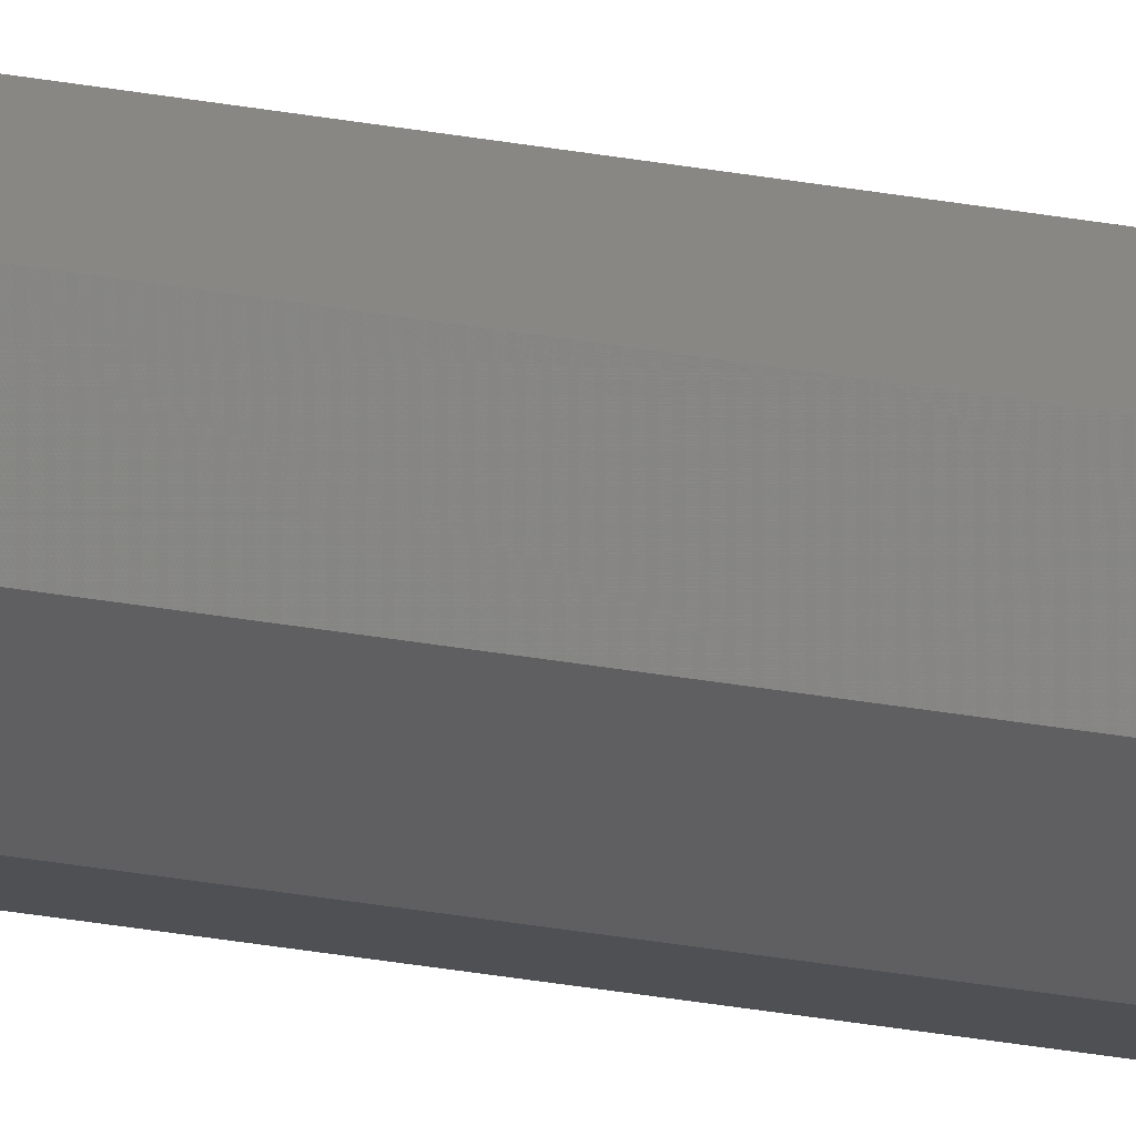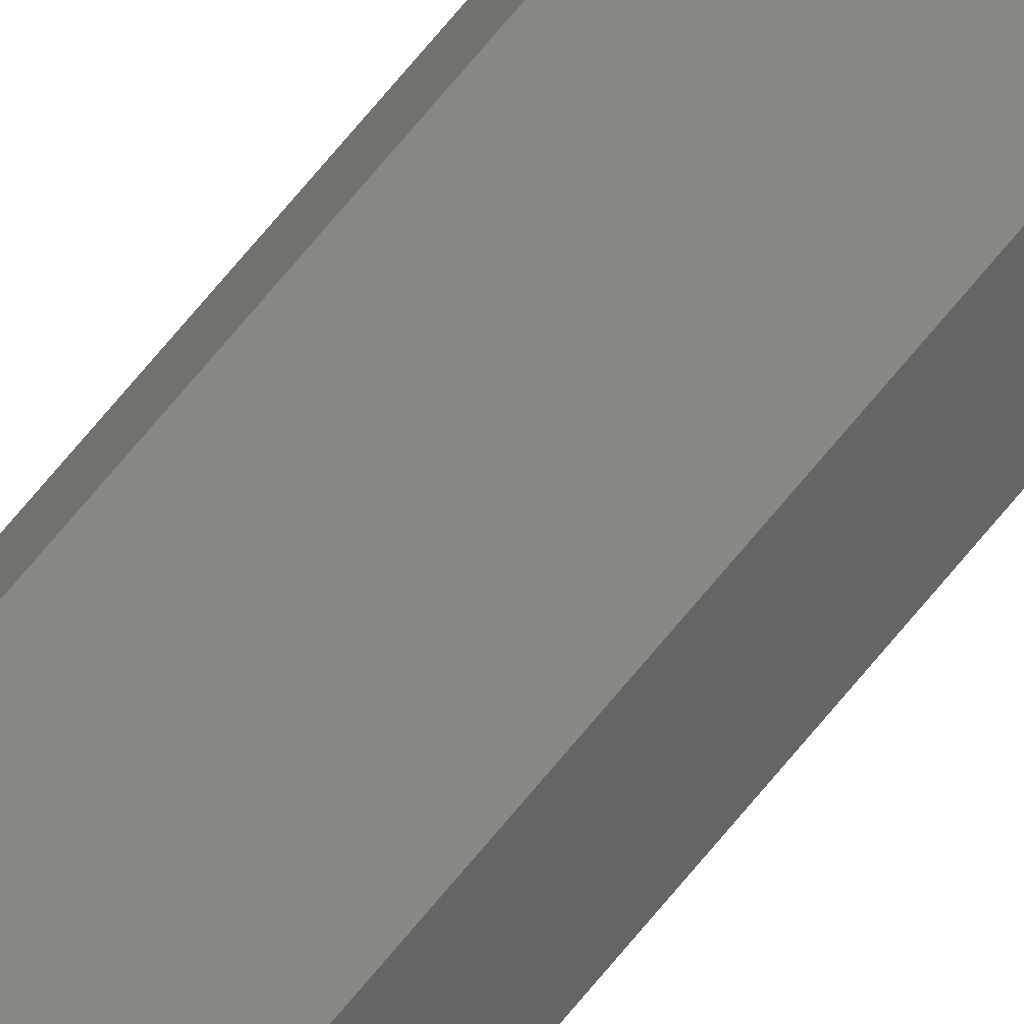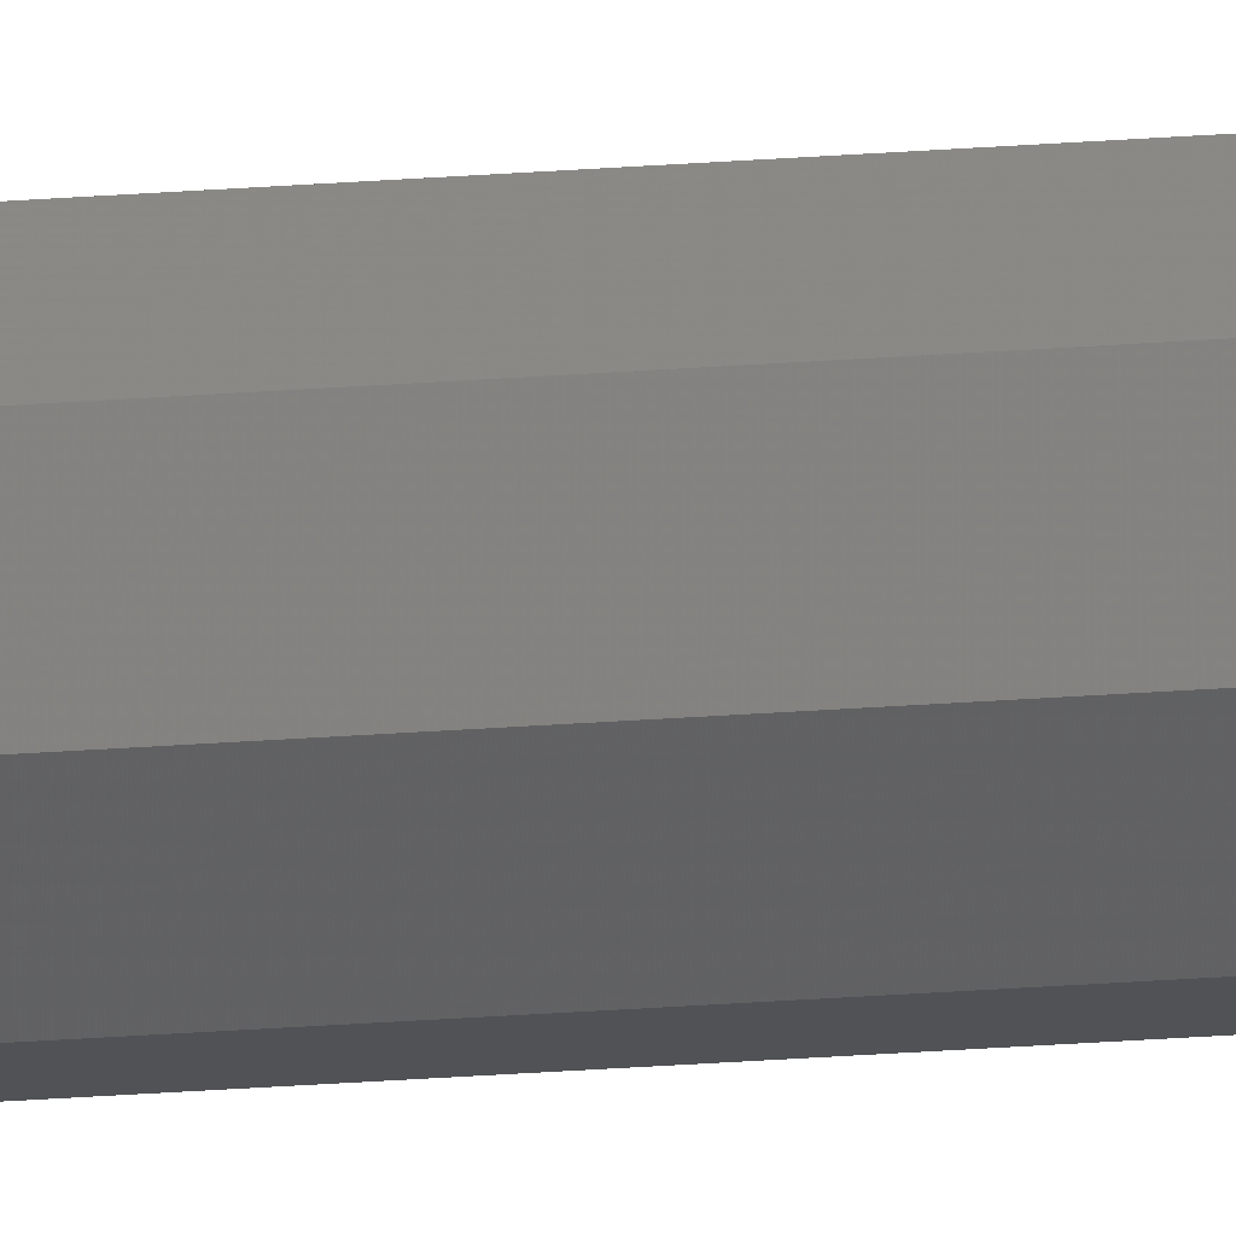
<metadata>
{"format":"stl","ext":"stl","renderer":"f3d","projection":"perspective","resolution":1024,"background":"white","views":[{"elev":-6.2,"azim":-141.0,"up":"+Z"},{"elev":25.7,"azim":-159.3,"up":"+Z"},{"elev":-9.1,"azim":-71.0,"up":"+Z"}]}
</metadata>
<code>
# stl→obj: 376 verts, 400 faces
v -0.09364 -21 0.12
v -0.09364 -20.5 0.12
v -0.09364 -21 0.03
v -0.09364 -20.5 0.03
v -0.09364 -20 0.12
v -0.09364 -20 0.03
v -0.03 -21 -0.03364
v -0.03 -20.5 -0.03364
v -0.03 -20 -0.03364
v -0.03 -21 0.1836
v -0.03 -20.5 0.1836
v -0.03 -20 0.1836
v 0.06 -21 -0.03364
v 0.06 -20.5 -0.03364
v 0.06 -20 -0.03364
v 0.06 -21 0.1836
v 0.06 -20.5 0.1836
v 0.06 -20 0.1836
v 0.1236 -21 0.03
v 0.1236 -20.5 0.03
v 0.1236 -20 0.03
v 0.1236 -21 0.12
v 0.1236 -20.5 0.12
v 0.1236 -20 0.12
v -0.09262 -21.61 0.1191
v -0.09262 -21.61 0.03091
v -0.0908 -22.69 0.1175
v -0.0908 -22.69 0.03253
v -0.08763 -24.57 0.03536
v -0.08763 -24.57 0.1146
v -0.08387 -26.81 0.03871
v -0.08387 -26.81 0.1113
v -0.08012 -29.04 0.1079
v -0.08012 -29.04 0.04206
v -0.07636 -31.27 0.04541
v -0.07636 -31.27 0.1046
v -0.07261 -33.5 0.04876
v -0.07261 -33.5 0.1012
v -0.06885 -35.74 0.0979
v -0.06885 -35.74 0.0521
v -0.0651 -37.97 0.05545
v -0.0651 -37.97 0.09455
v -0.06242 -39.56 0.05784
v -0.06242 -39.56 0.09216
v -0.06105 -40.37 0.09094
v -0.06105 -40.37 0.05906
v -0.06036 -40.79 0.05968
v -0.06036 -40.79 0.09032
v -0.06 -41 0.06
v -0.06 -41 0.09
v -0.06351 -38.91 0.09313
v -0.05687 -38.91 0.09977
v -0.05374 -36.83 0.1095
v -0.06702 -36.83 0.09626
v -0.05061 -34.74 0.1193
v -0.07053 -34.74 0.09939
v -0.04748 -32.65 0.1291
v -0.07404 -32.65 0.1025
v -0.07755 -30.57 0.1057
v -0.04435 -30.57 0.1389
v -0.08106 -28.48 0.1088
v -0.04122 -28.48 0.1486
v -0.08457 -26.39 0.1119
v -0.03809 -26.39 0.1584
v -0.08808 -24.31 0.115
v -0.03496 -24.31 0.1682
v -0.09095 -22.6 0.1176
v -0.0324 -22.6 0.1762
v -0.09264 -21.59 0.1191
v -0.03089 -21.59 0.1809
v -0.09264 -21.59 0.03089
v -0.03089 -21.59 -0.03087
v -0.09095 -22.6 0.0324
v -0.0324 -22.6 -0.02615
v -0.03496 -24.31 -0.01816
v -0.08808 -24.31 0.03496
v -0.08457 -26.39 0.03809
v -0.03809 -26.39 -0.008391
v -0.04122 -28.48 0.001379
v -0.08106 -28.48 0.04122
v -0.07755 -30.57 0.04435
v -0.04435 -30.57 0.01115
v -0.04748 -32.65 0.02092
v -0.07404 -32.65 0.04748
v -0.05061 -34.74 0.03069
v -0.07053 -34.74 0.05061
v -0.05374 -36.83 0.04046
v -0.06702 -36.83 0.05374
v -0.05687 -38.91 0.05023
v -0.06351 -38.91 0.05687
v -0.09087 -19.41 0.02911
v -0.02911 -19.41 -0.03264
v -0.0276 -18.4 -0.03095
v -0.08615 -18.4 0.0276
v -0.07816 -16.69 0.02504
v -0.02504 -16.69 -0.02808
v -0.02191 -14.61 -0.02457
v -0.06839 -14.61 0.02191
v -0.05862 -12.52 0.01878
v -0.01878 -12.52 -0.02106
v -0.01565 -10.43 -0.01755
v -0.04885 -10.43 0.01565
v -0.03908 -8.347 0.01252
v -0.01252 -8.347 -0.01404
v -0.00939 -6.26 -0.01053
v -0.02931 -6.26 0.00939
v -0.01954 -4.174 0.00626
v -0.00626 -4.174 -0.00702
v -0.00313 -2.087 -0.00351
v -0.00977 -2.087 0.00313
v 0 0 0
v -0.00313 -2.087 0.1535
v -0.00977 -2.087 0.1469
v 0 0 0.15
v -0.00626 -4.174 0.157
v -0.01954 -4.174 0.1437
v -0.00939 -6.26 0.1605
v -0.02931 -6.26 0.1406
v -0.01252 -8.347 0.164
v -0.03908 -8.347 0.1375
v -0.01565 -10.43 0.1675
v -0.04885 -10.43 0.1343
v -0.01878 -12.52 0.1711
v -0.05862 -12.52 0.1312
v -0.02191 -14.61 0.1746
v -0.06839 -14.61 0.1281
v -0.02504 -16.69 0.1781
v -0.07816 -16.69 0.125
v -0.0276 -18.4 0.181
v -0.08615 -18.4 0.1224
v -0.02911 -19.41 0.1826
v -0.09087 -19.41 0.1209
v -0.0909 -19.42 0.02912
v -0.0909 -19.42 0.1209
v -0.08637 -18.45 0.02767
v -0.08637 -18.45 0.1223
v -0.07886 -16.84 0.02527
v -0.07886 -16.84 0.1247
v -0.06907 -14.75 0.02213
v -0.06907 -14.75 0.1279
v -0.05927 -12.66 0.01899
v -0.05927 -12.66 0.131
v -0.04947 -10.57 0.01585
v -0.04947 -10.57 0.1341
v -0.03968 -8.474 0.01271
v -0.03968 -8.474 0.1373
v -0.02988 -6.382 0.009573
v -0.02988 -6.382 0.1404
v -0.02008 -4.289 0.006434
v -0.02008 -4.289 0.1436
v -0.01076 -2.298 0.003447
v -0.01076 -2.298 0.1466
v -0.00427 -0.9121 0.001368
v -0.00427 -0.9121 0.1486
v -0.03088 -21.58 -0.0309
v 0.06088 -21.58 -0.0309
v -0.03233 -22.55 -0.02637
v 0.06233 -22.55 -0.02637
v -0.03473 -24.16 -0.01886
v 0.06473 -24.16 -0.01886
v -0.03787 -26.25 -0.009067
v 0.06787 -26.25 -0.009067
v -0.04101 -28.34 0.0007299
v 0.07101 -28.34 0.0007299
v -0.04415 -30.43 0.01053
v 0.07415 -30.43 0.01053
v -0.04729 -32.53 0.02032
v 0.07729 -32.53 0.02032
v -0.05043 -34.62 0.03012
v 0.08043 -34.62 0.03012
v -0.05357 -36.71 0.03992
v 0.08357 -36.71 0.03992
v -0.05655 -38.7 0.04924
v 0.08655 -38.7 0.04924
v -0.05863 -40.09 0.05573
v 0.08863 -40.09 0.05573
v 0.09 -41 0.06
v -0.03088 -21.58 0.1809
v 0.06088 -21.58 0.1809
v -0.03233 -22.55 0.1764
v 0.06233 -22.55 0.1764
v -0.03473 -24.16 0.1689
v 0.06473 -24.16 0.1689
v -0.03787 -26.25 0.1591
v 0.06787 -26.25 0.1591
v -0.04101 -28.34 0.1493
v 0.07101 -28.34 0.1493
v -0.04415 -30.43 0.1395
v 0.07415 -30.43 0.1395
v -0.04729 -32.53 0.1297
v 0.07729 -32.53 0.1297
v -0.05043 -34.62 0.1199
v 0.08043 -34.62 0.1199
v -0.05357 -36.71 0.1101
v 0.08357 -36.71 0.1101
v -0.05655 -38.7 0.1008
v 0.08655 -38.7 0.1008
v -0.05863 -40.09 0.09427
v 0.08863 -40.09 0.09427
v 0.09 -41 0.09
v 0.03 0 0
v -0.000318 -0.212 -0.0003566
v 0.03032 -0.212 -0.0003566
v -0.0009407 -0.6272 -0.001055
v 0.03094 -0.6272 -0.001055
v -0.00216 -1.44 -0.002422
v 0.03216 -1.44 -0.002422
v -0.004549 -3.033 -0.005101
v 0.03455 -3.033 -0.005101
v -0.007896 -5.264 -0.008854
v 0.0379 -5.264 -0.008854
v -0.01124 -7.496 -0.01261
v 0.04124 -7.496 -0.01261
v -0.01459 -9.729 -0.01636
v 0.04459 -9.729 -0.01636
v -0.01794 -11.96 -0.02012
v 0.04794 -11.96 -0.02012
v -0.02129 -14.19 -0.02387
v 0.05129 -14.19 -0.02387
v -0.02464 -16.43 -0.02763
v 0.05464 -16.43 -0.02763
v -0.02747 -18.31 -0.0308
v 0.05747 -18.31 -0.0308
v -0.02909 -19.39 -0.03262
v 0.05909 -19.39 -0.03262
v 0.03 0 0.15
v 0.03032 -0.212 0.1504
v -0.000318 -0.212 0.1504
v 0.03094 -0.6272 0.1511
v -0.0009407 -0.6272 0.1511
v 0.03216 -1.44 0.1524
v -0.00216 -1.44 0.1524
v 0.03455 -3.033 0.1551
v -0.004549 -3.033 0.1551
v 0.0379 -5.264 0.1589
v -0.007896 -5.264 0.1589
v 0.04124 -7.496 0.1626
v -0.01124 -7.496 0.1626
v 0.04459 -9.729 0.1664
v -0.01459 -9.729 0.1664
v 0.04794 -11.96 0.1701
v -0.01794 -11.96 0.1701
v 0.05129 -14.19 0.1739
v -0.02129 -14.19 0.1739
v 0.05464 -16.43 0.1776
v -0.02464 -16.43 0.1776
v 0.05747 -18.31 0.1808
v -0.02747 -18.31 0.1808
v 0.05909 -19.39 0.1826
v -0.02909 -19.39 0.1826
v 0.03427 -0.9121 0.1486
v 0.03427 -0.9121 0.001368
v 0.04076 -2.298 0.003447
v 0.04076 -2.298 0.1466
v 0.05008 -4.289 0.006434
v 0.05008 -4.289 0.1436
v 0.05988 -6.382 0.1404
v 0.05988 -6.382 0.009573
v 0.06968 -8.474 0.01271
v 0.06968 -8.474 0.1373
v 0.07947 -10.57 0.1341
v 0.07947 -10.57 0.01585
v 0.08927 -12.66 0.01899
v 0.08927 -12.66 0.131
v 0.09907 -14.75 0.1279
v 0.09907 -14.75 0.02213
v 0.1089 -16.84 0.02527
v 0.1089 -16.84 0.1247
v 0.1164 -18.45 0.1223
v 0.1164 -18.45 0.02767
v 0.1209 -19.42 0.02912
v 0.1209 -19.42 0.1209
v 0.05911 -19.41 -0.03264
v 0.1209 -19.41 0.02911
v 0.0576 -18.4 -0.03095
v 0.1162 -18.4 0.0276
v 0.1082 -16.69 0.02504
v 0.05504 -16.69 -0.02808
v 0.05191 -14.61 -0.02457
v 0.09839 -14.61 0.02191
v 0.04878 -12.52 -0.02106
v 0.08862 -12.52 0.01878
v 0.07885 -10.43 0.01565
v 0.04565 -10.43 -0.01755
v 0.06908 -8.347 0.01252
v 0.04252 -8.347 -0.01404
v 0.05931 -6.26 0.00939
v 0.03939 -6.26 -0.01053
v 0.03626 -4.174 -0.00702
v 0.04954 -4.174 0.00626
v 0.03977 -2.087 0.00313
v 0.03313 -2.087 -0.00351
v 0.03313 -2.087 0.1535
v 0.03977 -2.087 0.1469
v 0.03626 -4.174 0.157
v 0.04954 -4.174 0.1437
v 0.03939 -6.26 0.1605
v 0.05931 -6.26 0.1406
v 0.04252 -8.347 0.164
v 0.06908 -8.347 0.1375
v 0.04565 -10.43 0.1675
v 0.07885 -10.43 0.1343
v 0.04878 -12.52 0.1711
v 0.08862 -12.52 0.1312
v 0.05191 -14.61 0.1746
v 0.09839 -14.61 0.1281
v 0.05504 -16.69 0.1781
v 0.1082 -16.69 0.125
v 0.0576 -18.4 0.181
v 0.1162 -18.4 0.1224
v 0.05911 -19.41 0.1826
v 0.1209 -19.41 0.1209
v 0.09351 -38.91 0.05687
v 0.08687 -38.91 0.05023
v 0.08374 -36.83 0.04046
v 0.09702 -36.83 0.05374
v 0.1005 -34.74 0.05061
v 0.08061 -34.74 0.03069
v 0.07748 -32.65 0.02092
v 0.104 -32.65 0.04748
v 0.1075 -30.57 0.04435
v 0.07435 -30.57 0.01115
v 0.1111 -28.48 0.04122
v 0.07122 -28.48 0.001378
v 0.1146 -26.39 0.03809
v 0.06809 -26.39 -0.008392
v 0.1181 -24.31 0.03496
v 0.06496 -24.31 -0.01816
v 0.121 -22.6 0.0324
v 0.0624 -22.6 -0.02615
v 0.1226 -21.59 0.03089
v 0.06089 -21.59 -0.03087
v 0.06089 -21.59 0.1809
v 0.1226 -21.59 0.1191
v 0.0624 -22.6 0.1762
v 0.121 -22.6 0.1176
v 0.1181 -24.31 0.115
v 0.06496 -24.31 0.1682
v 0.06809 -26.39 0.1584
v 0.1146 -26.39 0.1119
v 0.1111 -28.48 0.1088
v 0.07122 -28.48 0.1486
v 0.07435 -30.57 0.1389
v 0.1075 -30.57 0.1057
v 0.104 -32.65 0.1025
v 0.07748 -32.65 0.1291
v 0.1005 -34.74 0.09939
v 0.08061 -34.74 0.1193
v 0.09702 -36.83 0.09626
v 0.08374 -36.83 0.1095
v 0.09351 -38.91 0.09313
v 0.08687 -38.91 0.09977
v 0.09036 -40.79 0.05968
v 0.09036 -40.79 0.09032
v 0.09105 -40.37 0.09094
v 0.09105 -40.37 0.05906
v 0.09242 -39.56 0.09216
v 0.09242 -39.56 0.05784
v 0.0951 -37.97 0.09455
v 0.0951 -37.97 0.05545
v 0.09885 -35.74 0.0979
v 0.09885 -35.74 0.0521
v 0.1026 -33.5 0.1012
v 0.1026 -33.5 0.04876
v 0.1064 -31.27 0.1046
v 0.1064 -31.27 0.04541
v 0.1101 -29.04 0.1079
v 0.1101 -29.04 0.04206
v 0.1139 -26.81 0.1113
v 0.1139 -26.81 0.03871
v 0.1176 -24.57 0.1146
v 0.1176 -24.57 0.03536
v 0.1208 -22.69 0.1175
v 0.1208 -22.69 0.03253
v 0.1226 -21.61 0.1191
v 0.1226 -21.61 0.03091
f 1 2 3
f 4 3 2
f 2 5 4
f 6 4 5
f 3 4 7
f 8 7 4
f 4 6 8
f 9 8 6
f 10 11 1
f 2 1 11
f 11 12 2
f 5 2 12
f 7 8 13
f 14 13 8
f 8 9 14
f 15 14 9
f 16 17 10
f 11 10 17
f 17 18 11
f 12 11 18
f 13 14 19
f 20 19 14
f 20 14 21
f 15 21 14
f 22 23 16
f 17 16 23
f 23 24 17
f 18 17 24
f 23 22 20
f 19 20 22
f 24 23 21
f 20 21 23
f 1 3 25
f 26 25 3
f 25 26 27
f 28 27 26
f 28 29 27
f 30 27 29
f 29 31 30
f 32 30 31
f 32 31 33
f 34 33 31
f 34 35 33
f 36 33 35
f 35 37 36
f 38 36 37
f 38 37 39
f 40 39 37
f 40 41 39
f 42 39 41
f 41 43 42
f 44 42 43
f 44 43 45
f 46 45 43
f 46 47 45
f 48 45 47
f 47 49 48
f 50 48 49
f 51 50 52
f 52 53 51
f 54 51 53
f 53 55 54
f 56 54 55
f 55 57 56
f 58 56 57
f 59 58 60
f 57 60 58
f 59 60 61
f 62 61 60
f 63 61 64
f 62 64 61
f 63 64 65
f 66 65 64
f 67 65 68
f 66 68 65
f 67 68 69
f 70 69 68
f 69 70 1
f 10 1 70
f 3 7 71
f 72 71 7
f 71 72 73
f 74 73 72
f 74 75 73
f 76 73 75
f 76 75 77
f 78 77 75
f 78 79 77
f 80 77 79
f 80 79 81
f 82 81 79
f 82 83 81
f 84 81 83
f 83 85 84
f 86 84 85
f 85 87 86
f 88 86 87
f 87 89 88
f 90 88 89
f 89 49 90
f 6 91 9
f 92 9 91
f 92 91 93
f 94 93 91
f 94 95 93
f 96 93 95
f 96 95 97
f 98 97 95
f 98 99 97
f 100 97 99
f 100 99 101
f 102 101 99
f 102 103 101
f 104 101 103
f 104 103 105
f 106 105 103
f 106 107 105
f 108 105 107
f 108 107 109
f 110 109 107
f 109 110 111
f 112 113 114
f 115 116 112
f 113 112 116
f 115 117 116
f 118 116 117
f 119 120 117
f 118 117 120
f 119 121 120
f 122 120 121
f 123 124 121
f 122 121 124
f 123 125 124
f 126 124 125
f 127 128 125
f 126 125 128
f 127 129 128
f 130 128 129
f 131 132 129
f 130 129 132
f 131 12 132
f 5 132 12
f 6 5 133
f 134 133 5
f 135 133 136
f 134 136 133
f 135 136 137
f 138 137 136
f 139 137 140
f 138 140 137
f 139 140 141
f 142 141 140
f 143 141 144
f 142 144 141
f 143 144 145
f 146 145 144
f 147 145 148
f 146 148 145
f 147 148 149
f 150 149 148
f 151 149 152
f 150 152 149
f 153 151 154
f 152 154 151
f 153 154 111
f 114 111 154
f 7 155 13
f 156 13 155
f 157 158 155
f 156 155 158
f 157 159 158
f 160 158 159
f 161 162 159
f 160 159 162
f 161 163 162
f 164 162 163
f 165 166 163
f 164 163 166
f 165 167 166
f 168 166 167
f 169 170 167
f 168 167 170
f 169 171 170
f 172 170 171
f 173 174 171
f 172 171 174
f 173 175 174
f 176 174 175
f 175 49 176
f 177 176 49
f 10 178 16
f 179 16 178
f 180 181 178
f 179 178 181
f 180 182 181
f 183 181 182
f 184 185 182
f 183 182 185
f 184 186 185
f 187 185 186
f 188 189 186
f 187 186 189
f 188 190 189
f 191 189 190
f 192 193 190
f 191 190 193
f 192 194 193
f 195 193 194
f 196 197 194
f 195 194 197
f 196 198 197
f 199 197 198
f 198 50 199
f 200 199 50
f 111 201 202
f 203 202 201
f 204 202 205
f 203 205 202
f 204 205 206
f 207 206 205
f 208 206 209
f 207 209 206
f 208 209 210
f 211 210 209
f 212 210 213
f 211 213 210
f 212 213 214
f 215 214 213
f 216 214 217
f 215 217 214
f 216 217 218
f 219 218 217
f 220 218 221
f 219 221 218
f 220 221 222
f 223 222 221
f 224 222 225
f 223 225 222
f 224 225 9
f 15 9 225
f 226 114 227
f 228 227 114
f 229 227 230
f 228 230 227
f 229 230 231
f 232 231 230
f 233 231 234
f 232 234 231
f 233 234 235
f 236 235 234
f 237 235 238
f 236 238 235
f 237 238 239
f 240 239 238
f 241 239 242
f 240 242 239
f 241 242 243
f 244 243 242
f 245 243 246
f 244 246 243
f 245 246 247
f 248 247 246
f 249 247 250
f 248 250 247
f 249 250 18
f 12 18 250
f 226 201 251
f 252 251 201
f 252 253 251
f 254 251 253
f 253 255 254
f 256 254 255
f 256 255 257
f 258 257 255
f 258 259 257
f 260 257 259
f 260 259 261
f 262 261 259
f 262 263 261
f 264 261 263
f 264 263 265
f 266 265 263
f 266 267 265
f 268 265 267
f 268 267 269
f 270 269 267
f 270 271 269
f 272 269 271
f 272 271 24
f 21 24 271
f 15 273 21
f 274 21 273
f 273 275 274
f 276 274 275
f 276 275 277
f 278 277 275
f 278 279 277
f 280 277 279
f 279 281 280
f 282 280 281
f 282 281 283
f 284 283 281
f 283 284 285
f 286 285 284
f 285 286 287
f 288 287 286
f 288 289 287
f 290 287 289
f 290 289 291
f 292 291 289
f 291 292 201
f 293 294 226
f 295 296 293
f 294 293 296
f 295 297 296
f 298 296 297
f 299 300 297
f 298 297 300
f 299 301 300
f 302 300 301
f 303 304 301
f 302 301 304
f 303 305 304
f 306 304 305
f 307 308 305
f 306 305 308
f 307 309 308
f 310 308 309
f 311 312 309
f 310 309 312
f 311 18 312
f 24 312 18
f 313 177 314
f 314 315 313
f 316 313 315
f 317 316 318
f 315 318 316
f 318 319 317
f 320 317 319
f 321 320 322
f 319 322 320
f 321 322 323
f 324 323 322
f 325 323 326
f 324 326 323
f 325 326 327
f 328 327 326
f 329 327 330
f 328 330 327
f 329 330 331
f 332 331 330
f 331 332 19
f 13 19 332
f 16 22 333
f 334 333 22
f 333 334 335
f 336 335 334
f 336 337 335
f 338 335 337
f 338 337 339
f 340 339 337
f 340 341 339
f 342 339 341
f 342 341 343
f 344 343 341
f 344 345 343
f 346 343 345
f 345 347 346
f 348 346 347
f 347 349 348
f 350 348 349
f 349 351 350
f 352 350 351
f 351 200 352
f 177 353 200
f 354 200 353
f 355 354 356
f 353 356 354
f 355 356 357
f 358 357 356
f 357 358 359
f 360 359 358
f 361 359 362
f 360 362 359
f 361 362 363
f 364 363 362
f 363 364 365
f 366 365 364
f 367 365 368
f 366 368 365
f 367 368 369
f 370 369 368
f 369 370 371
f 372 371 370
f 373 371 374
f 372 374 371
f 373 374 375
f 376 375 374
f 375 376 22
f 19 22 376

</code>
